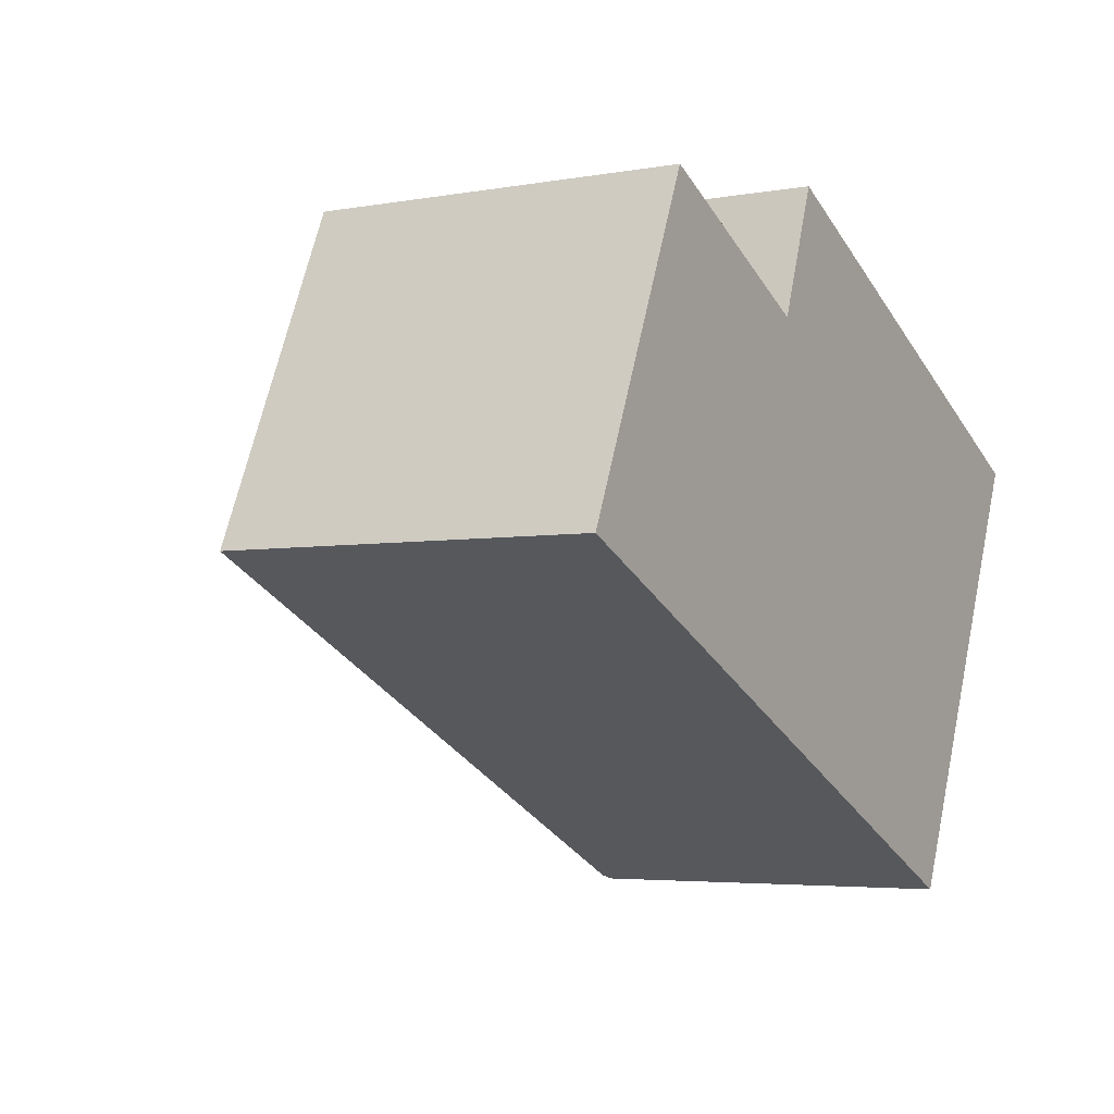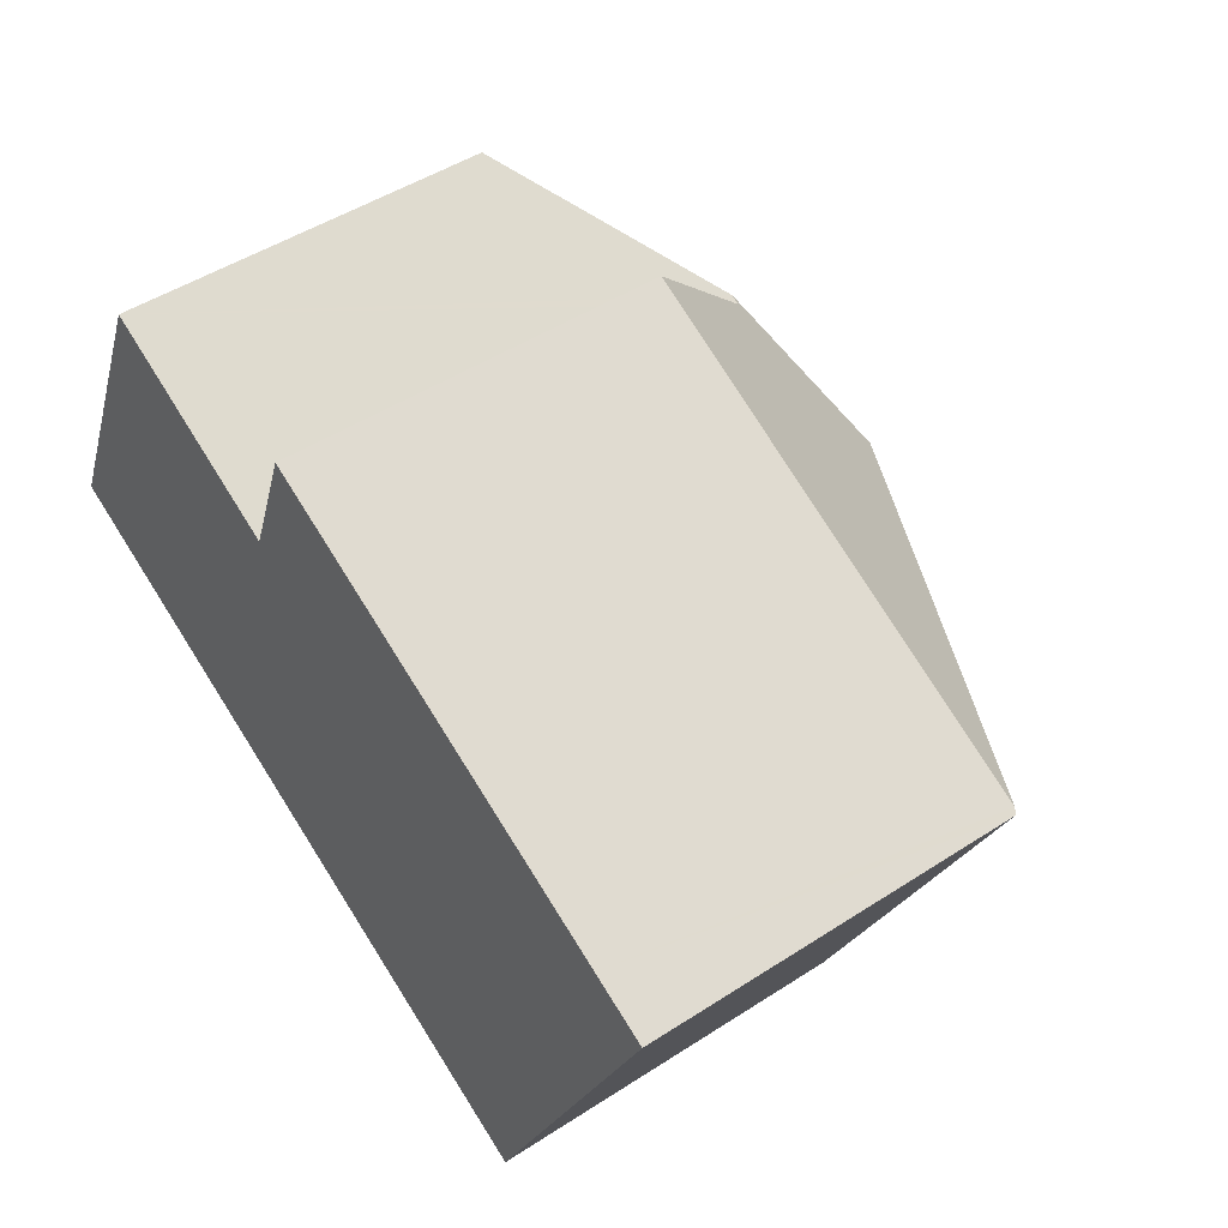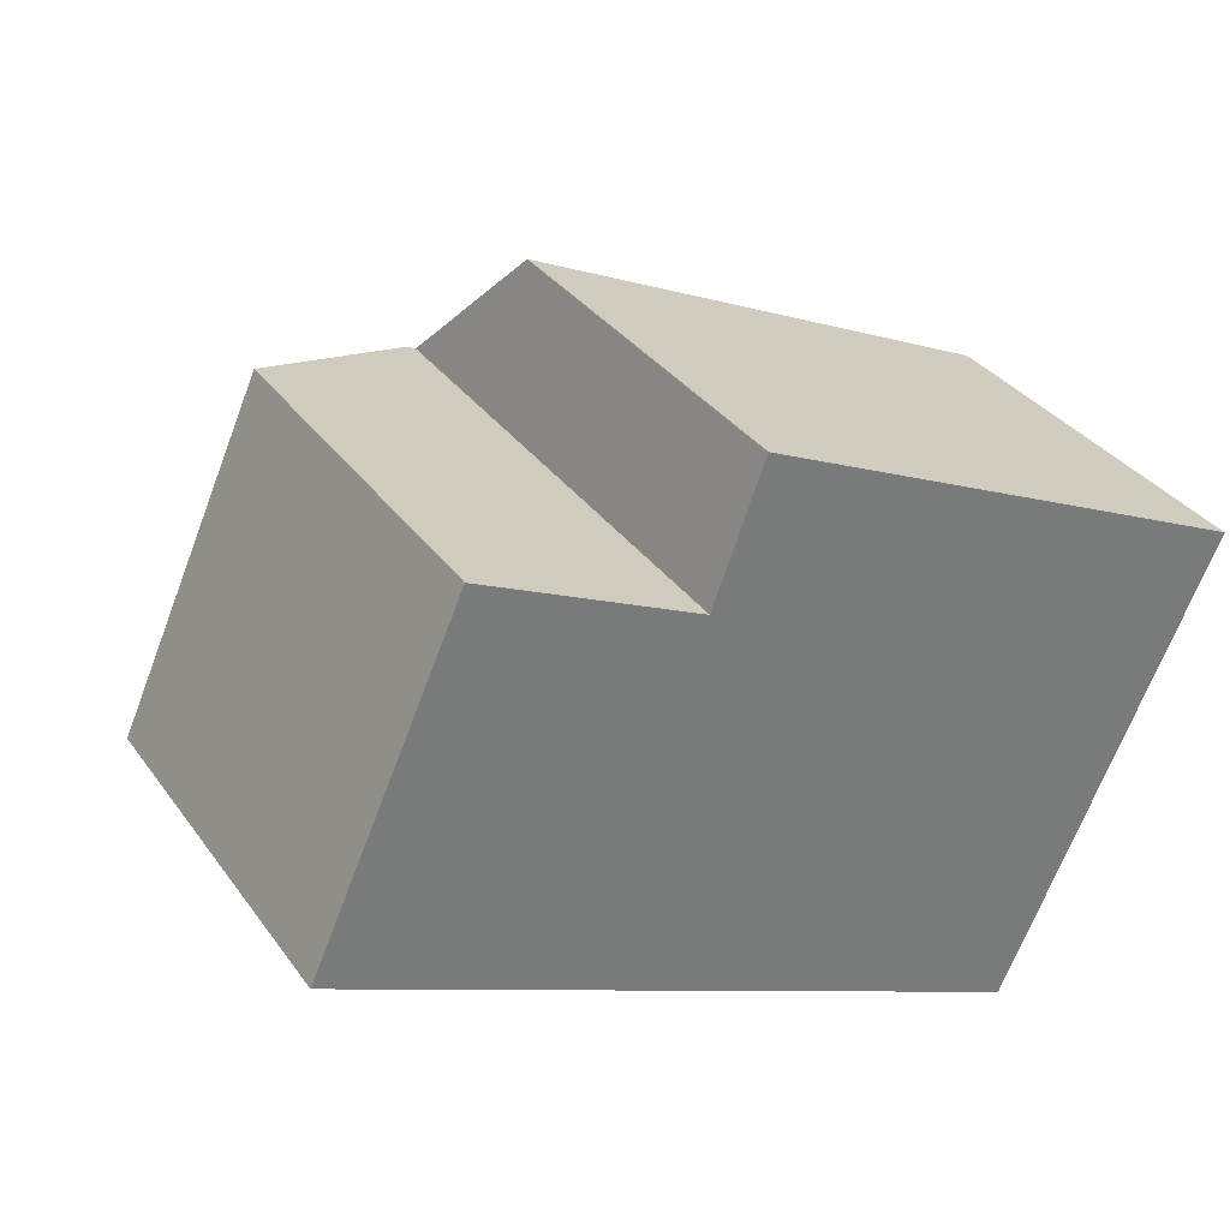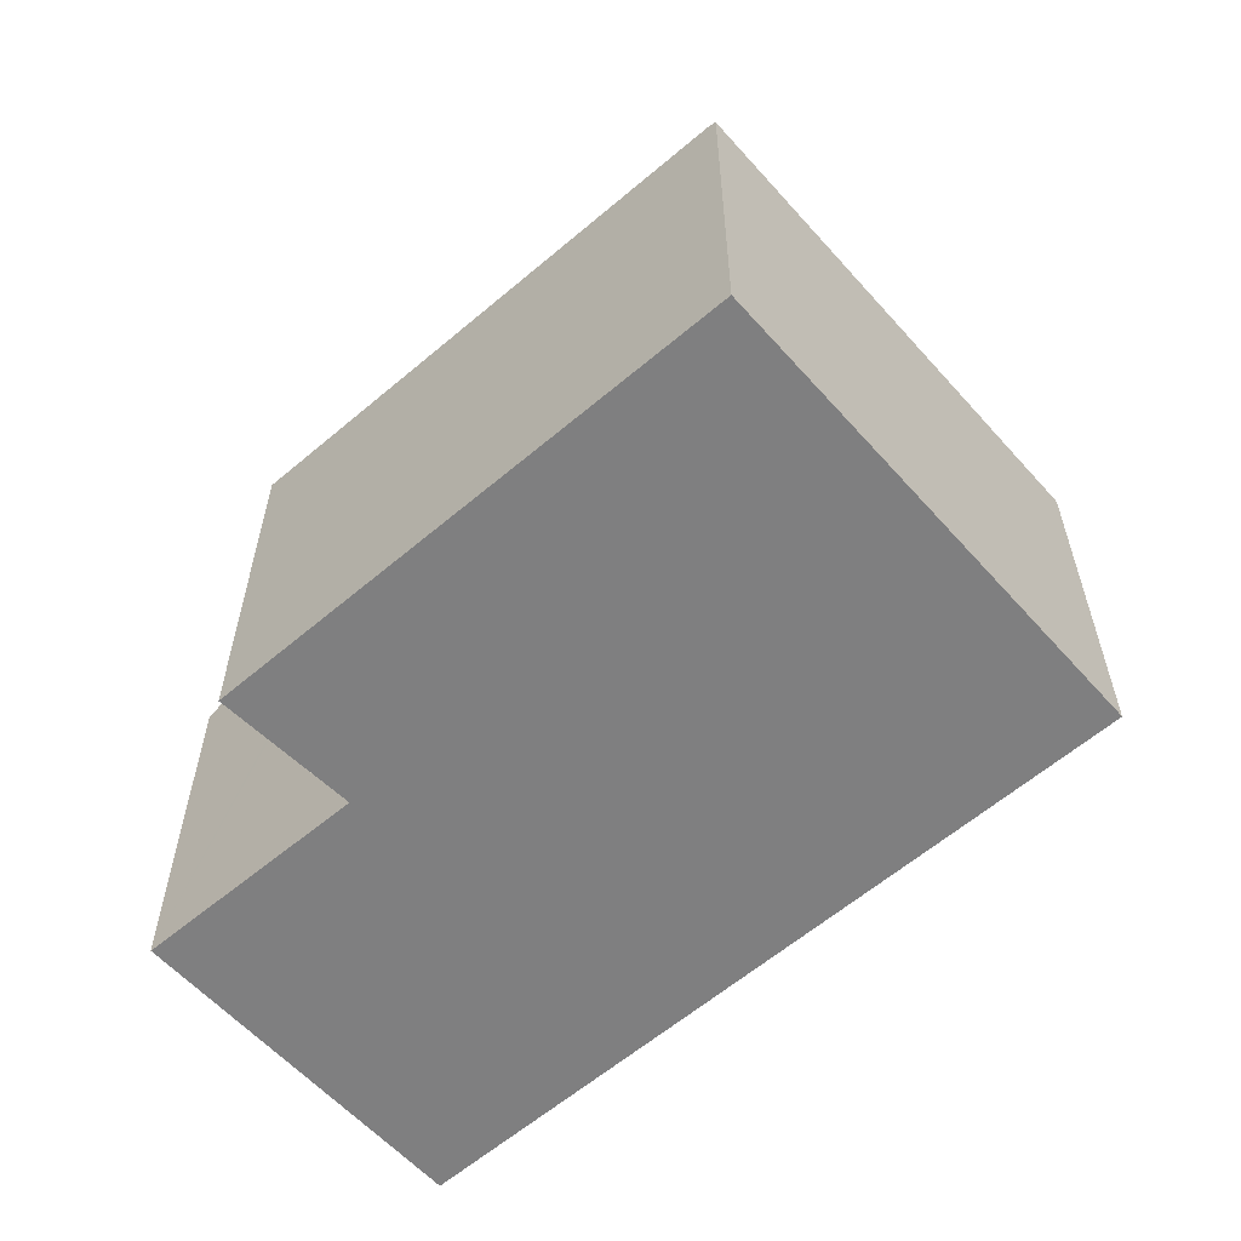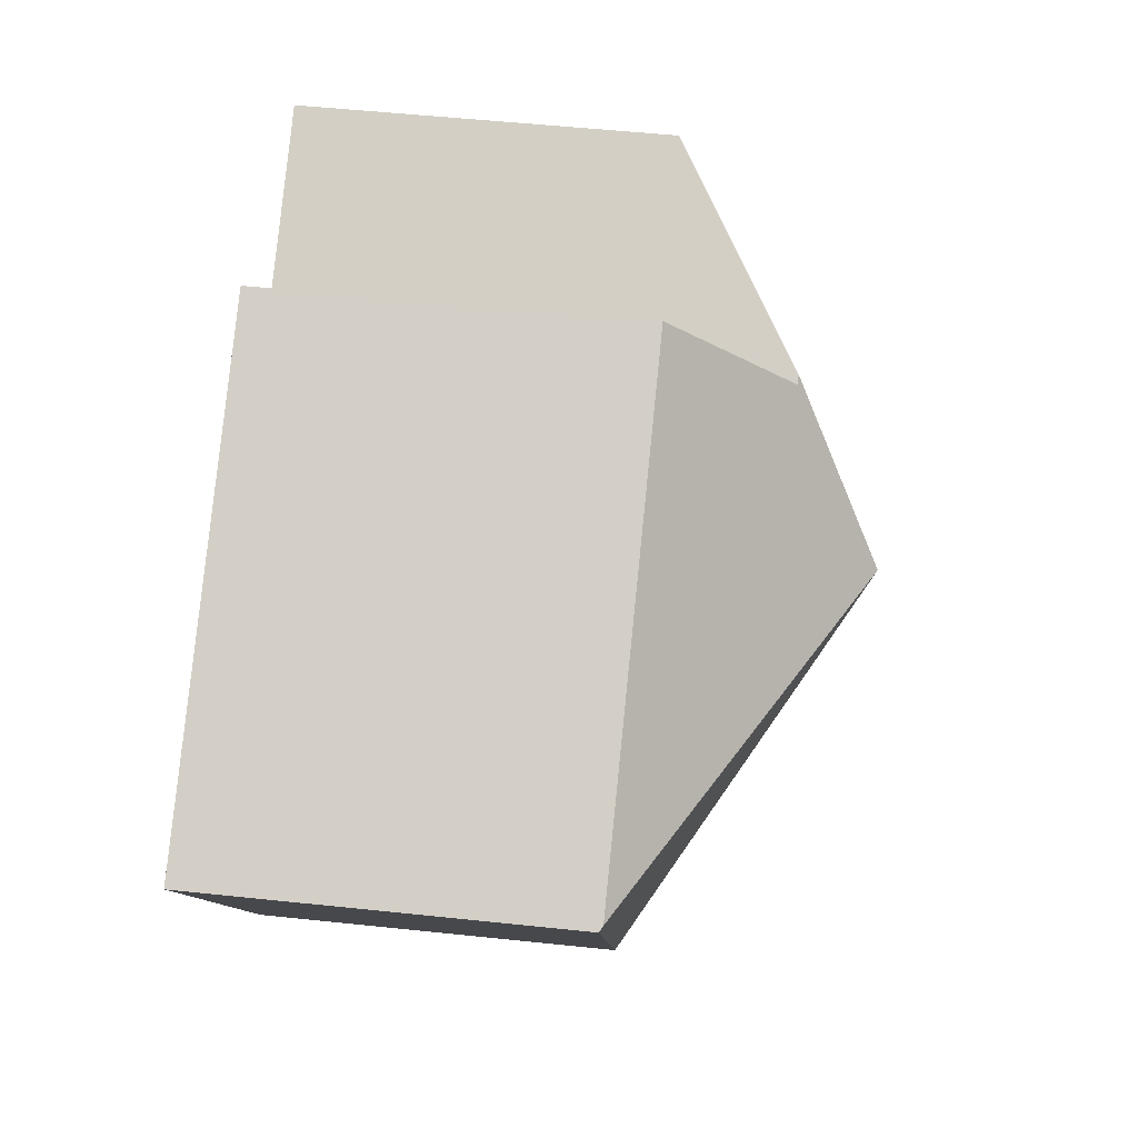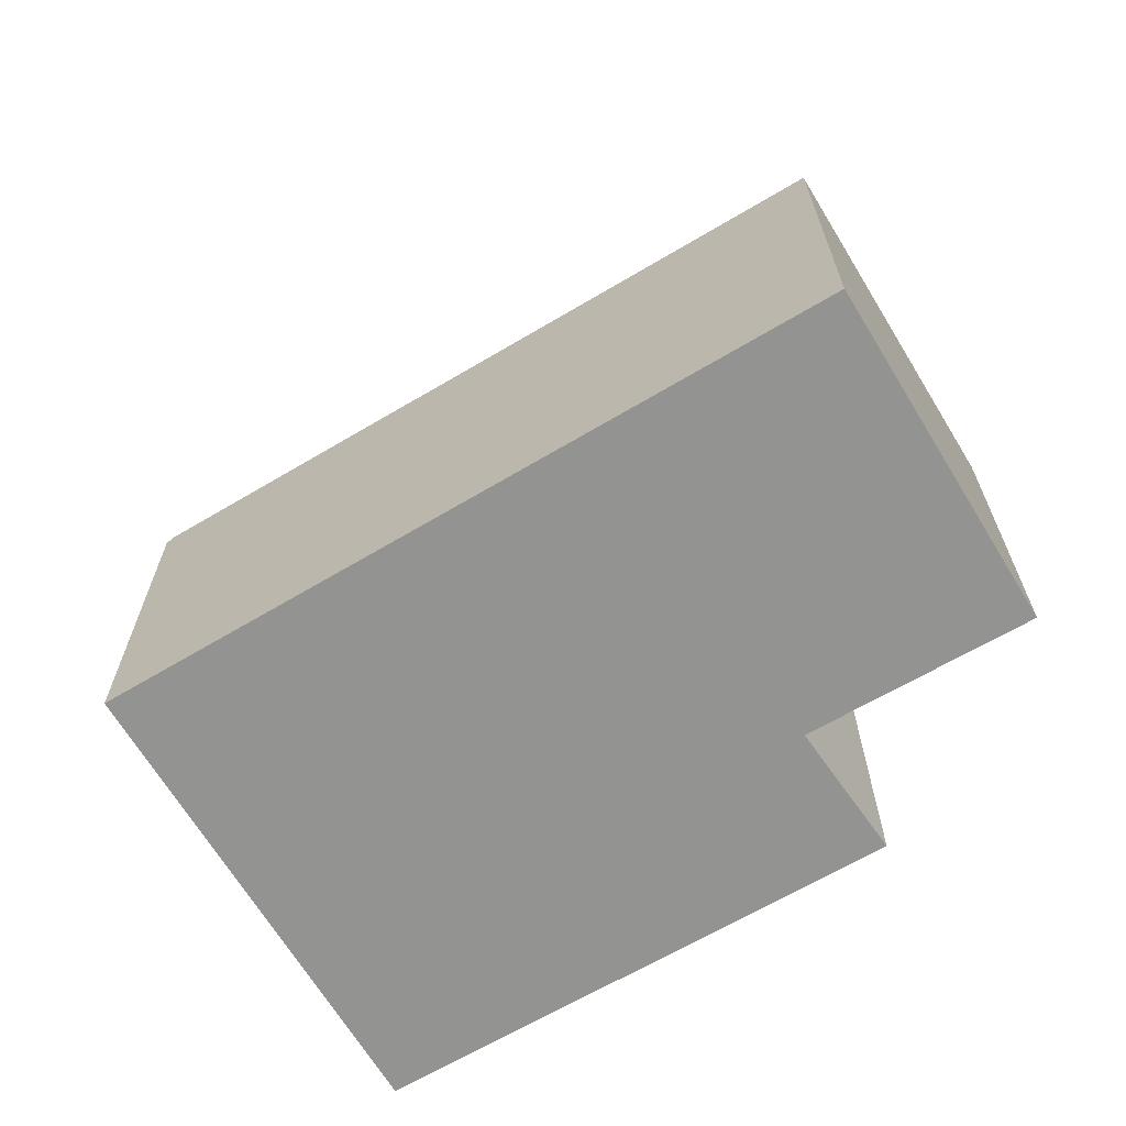
<metadata>
{"format":"obj","ext":"obj","renderer":"f3d","projection":"perspective","resolution":1024,"background":"white","views":[{"elev":-4.2,"azim":-59.4,"up":"+Z"},{"elev":47.9,"azim":53.9,"up":"+Z"},{"elev":33.9,"azim":-30.4,"up":"+Z"},{"elev":-59.8,"azim":66.0,"up":"+Y"},{"elev":55.0,"azim":96.3,"up":"+Z"},{"elev":-66.7,"azim":-124.5,"up":"+Y"}]}
</metadata>
<code>
v  2.996 4.353 1.975
v  0 3.227 1.976e-16
v  1.253 3.208 2.8
v  3.859 5.166 0.574
v  3.075 4.353 1.938
v  3.5 3.264 3.075
v  7.18 3.257 1.363
v  7.659 3.256 1.14
v  5.941 3.226 -2.723
v  7.706 3.226 1.118
v  5.871 3.271 -2.691
v  1.253 -1.715e-16 2.8
v  3.075 -1.187e-16 1.938
v  2.996 -1.209e-16 1.975
v  3.5 -1.883e-16 3.075
v  7.18 -8.346e-17 1.363
v  7.706 -6.846e-17 1.118
v  7.659 -6.98e-17 1.14
v  5.941 1.667e-16 -2.723
v  0 0 0
v  5.871 1.648e-16 -2.691
g defaultobject
f 1 2 3
f 2 1 4
f 5 4 1
f 4 5 6
f 4 6 7
f 4 7 8
f 9 8 10
f 8 9 4
f 4 9 11
f 11 2 4
f 12 1 3
f 1 12 5
f 5 12 13
f 13 12 14
f 15 7 6
f 7 15 16
f 7 16 8
f 8 16 10
f 10 16 17
f 17 16 18
f 13 6 5
f 6 13 15
f 17 9 10
f 9 17 19
f 9 2 11
f 2 9 19
f 2 19 20
f 20 19 21
f 20 3 2
f 3 20 12
f 18 19 17
f 19 18 16
f 19 16 15
f 19 15 21
f 21 15 13
f 21 13 20
f 20 13 14
f 20 14 12

</code>
